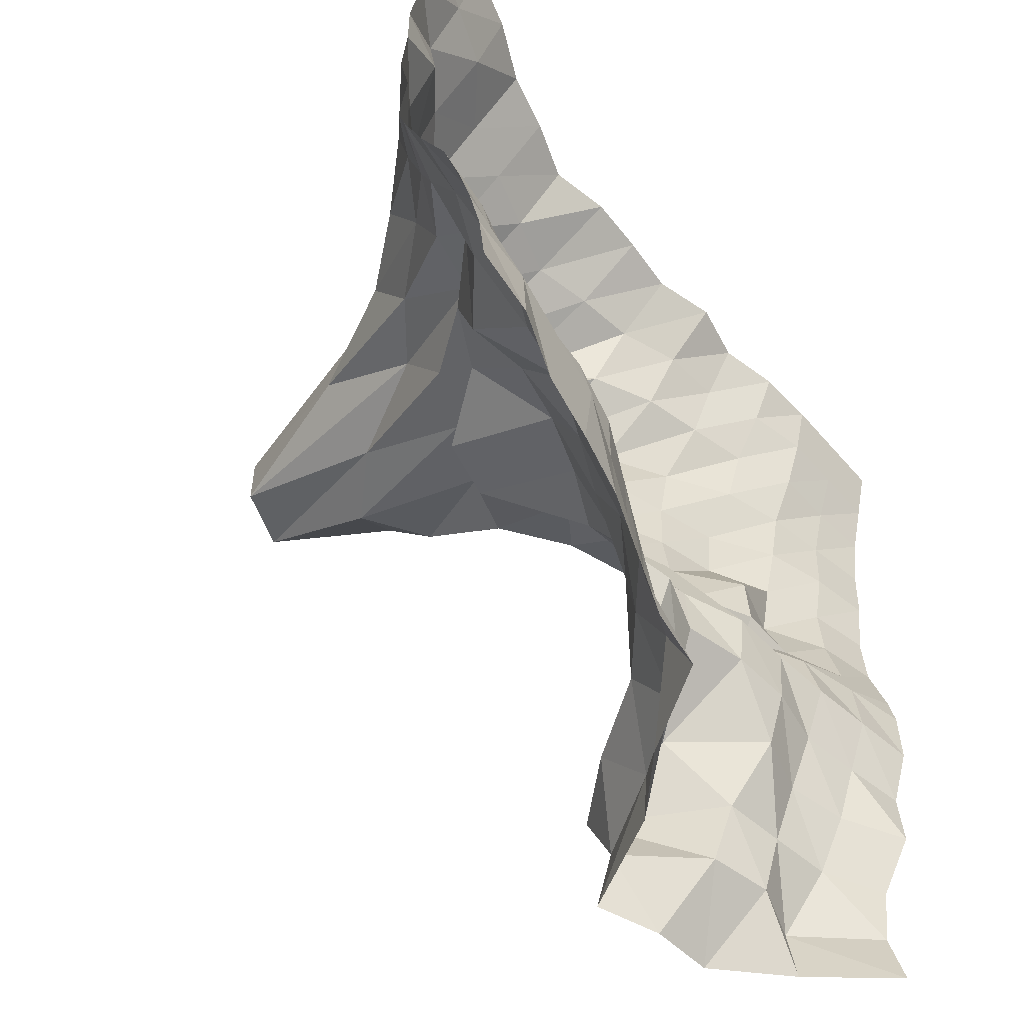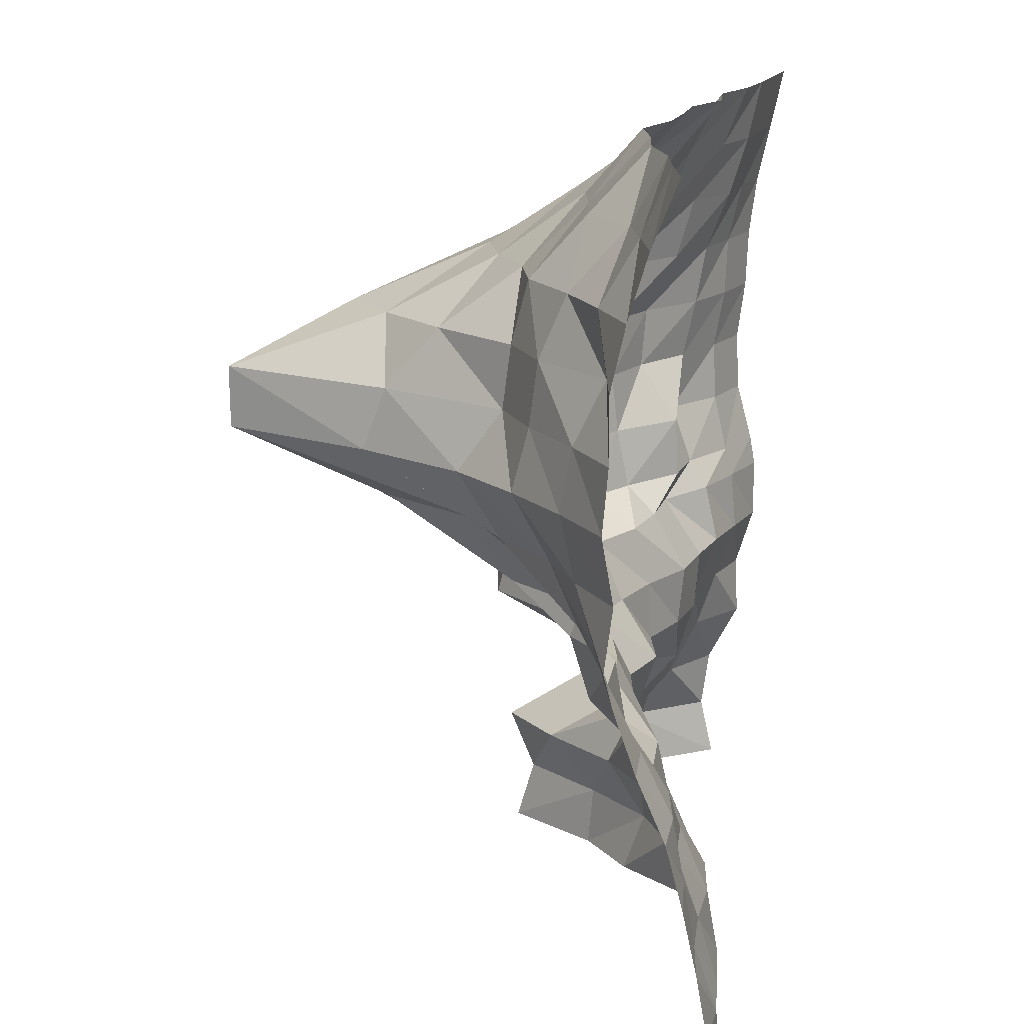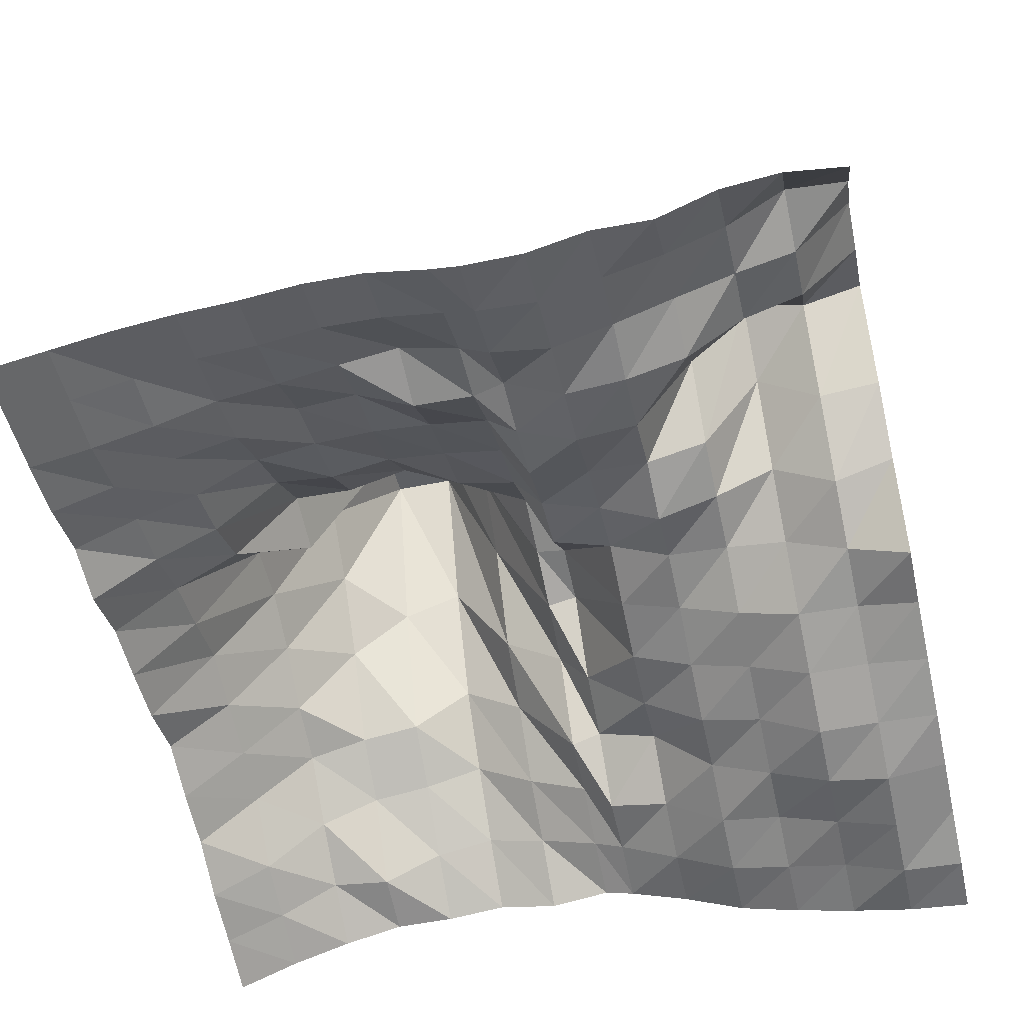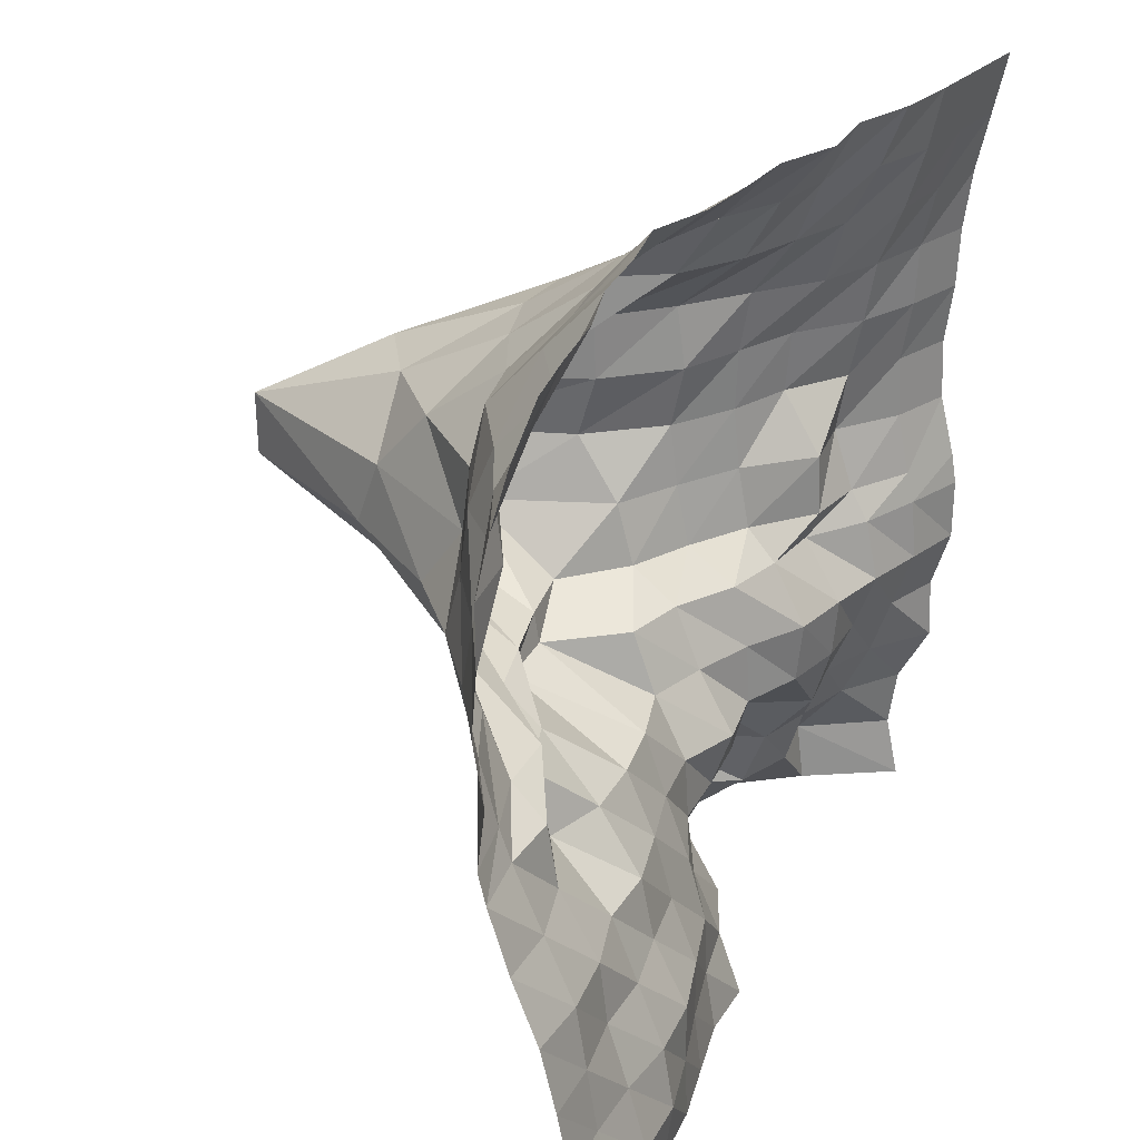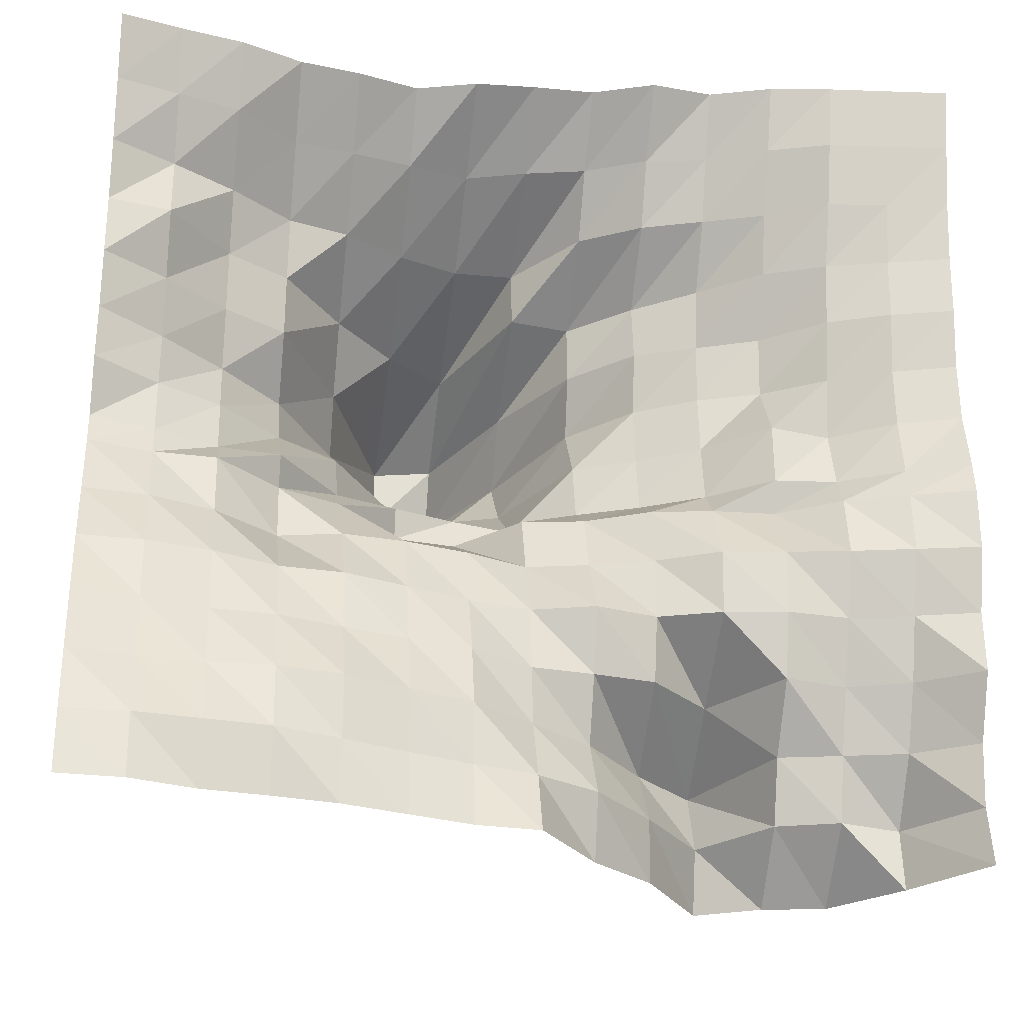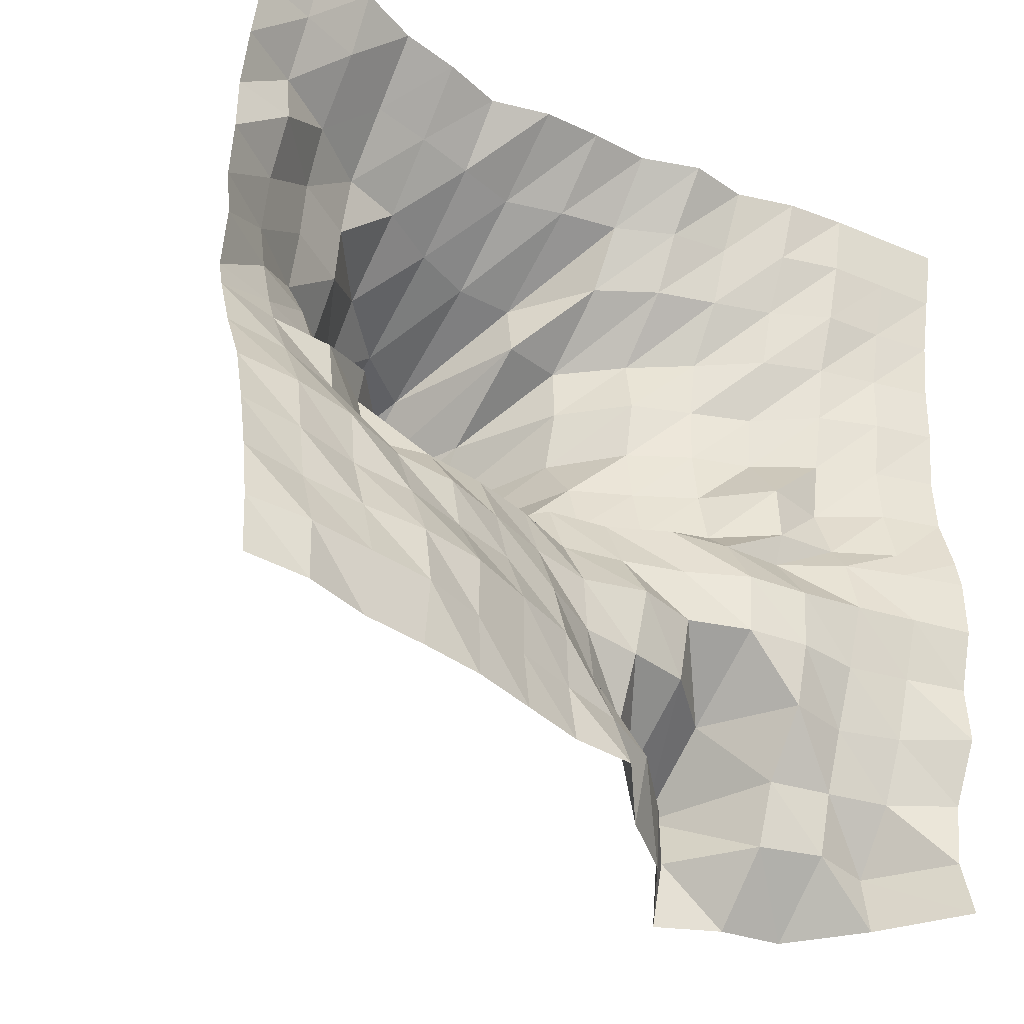
<metadata>
{"format":"obj","ext":"obj","renderer":"f3d","projection":"perspective","resolution":1024,"background":"white","views":[{"elev":-57.0,"azim":-54.8,"up":"+Z"},{"elev":15.9,"azim":-77.7,"up":"+Z"},{"elev":-53.7,"azim":102.6,"up":"+Y"},{"elev":29.4,"azim":-58.9,"up":"+Z"},{"elev":-26.9,"azim":-8.2,"up":"+Z"},{"elev":-38.9,"azim":-32.9,"up":"+Z"}]}
</metadata>
<code>
o Plane.001
v 0 4.598 0
v 0 2.199 36.41
v -36.41 -15.79 0
v 36.41 -18.19 0
v 36.41 -17.39 36.41
v -36.41 -5.798 36.41
v 0 26.19 18.21
v -54.62 -20.99 0
v 18.21 -6.597 0
v 0 -12.99 54.62
v -18.21 -0.9996 0
v 54.62 -23.79 0
v 36.41 -11.8 18.21
v 36.41 -24.59 54.62
v 18.21 -4.098 36.41
v 54.62 -23.39 36.41
v -36.41 1.799 18.21
v -36.41 -16.29 54.62
v -54.62 -22.19 36.41
v -18.21 16.59 36.41
v -18.21 -12.49 54.62
v -54.62 -26.21 54.62
v -54.62 -16.19 18.21
v 54.62 -28.19 54.62
v 18.21 -19.09 54.62
v 18.21 -3.399 18.21
v 54.62 -21.39 18.21
v -18.21 40.58 18.21
v 0 17.79 9.103
v -63.72 -23.79 0
v 9.103 -2.799 0
v 0 3.399 45.52
v -27.31 -4.198 0
v 45.52 -18.99 0
v 36.41 -17.79 9.103
v 36.41 -20.04 45.52
v 9.103 3.798 36.41
v 45.52 -20.99 36.41
v -36.41 -4.148 9.103
v -36.41 -8.197 45.52
v -63.72 -24.14 36.41
v -27.31 6.597 36.41
v 0 18.99 27.31
v -45.52 -16.99 0
v 27.31 -11.4 0
v 0 -23.39 63.72
v -9.103 2.199 0
v 63.72 -26.99 0
v 36.41 -12.59 27.31
v 36.41 -28.19 63.72
v 27.31 -10.6 36.41
v 63.72 -25.79 36.41
v -36.41 -4.598 27.31
v -36.41 -24.59 63.72
v -45.52 -11.4 36.41
v -9.103 23.79 36.41
v -18.21 -0.09996 45.52
v -18.21 -20.45 63.72
v -27.31 -14.59 54.62
v -9.103 -10.3 54.62
v -54.62 -20.99 45.52
v -54.62 -30.19 63.72
v -63.72 -28.95 54.62
v -45.52 -23.39 54.62
v -54.62 -18.24 9.103
v -54.62 -17.79 27.31
v -63.72 -23.39 18.21
v -45.52 -7.797 18.21
v 54.62 -25.49 45.52
v 54.62 -30.19 63.72
v 45.52 -27.39 54.62
v 63.72 -28.99 54.62
v 18.21 -13.98 45.52
v 18.21 -26.59 63.72
v 9.103 -14.99 54.62
v 27.31 -20.59 54.62
v 18.21 -4.598 9.103
v 18.21 -5.398 27.31
v 9.103 6.197 18.21
v 27.31 -8.596 18.21
v 54.62 -21.79 9.103
v 54.62 -22.99 27.31
v 45.52 -17.39 18.21
v 63.72 -24.19 18.21
v -18.21 16.59 9.103
v -18.21 40.68 27.31
v -27.31 17.79 18.21
v -9.103 42.98 18.21
v -9.103 38.58 27.31
v -27.31 14.44 27.31
v -27.31 2.099 9.103
v 63.72 -25.39 27.31
v 45.52 -19.39 27.31
v 45.52 -15.79 9.103
v 27.31 -8.996 27.31
v 9.103 3.399 27.31
v 9.103 -0.1999 9.103
v 27.31 -25.39 63.72
v 9.103 -23.34 63.72
v 9.103 -8.746 45.52
v 63.72 -30.99 63.72
v 45.52 -29.39 63.72
v 45.52 -24.59 45.52
v -45.52 -10.2 27.31
v -63.72 -24.19 27.31
v -63.72 -24.99 9.103
v -45.52 -28.19 63.72
v -63.72 -32.59 63.72
v -63.72 -26.19 45.52
v -9.103 -22.99 63.72
v -27.31 -22.99 63.72
v -27.31 -5.398 45.52
v -9.103 3.399 45.52
v -45.52 -15.24 45.52
v -45.52 -12.99 9.103
v 63.72 -26.99 45.52
v 27.31 -16.99 45.52
v 27.31 -9.596 9.103
v 63.72 -24.59 9.103
v -9.103 24.59 9.103
v 0 -17.39 -31.86
v -36.41 -30.19 -31.86
v 36.41 -18.59 -31.86
v 0 -22.99 -50.07
v 0 -11.8 -13.65
v -36.41 -35.78 -50.07
v -36.41 -16.99 -13.65
v 36.41 -7.397 -50.07
v 36.41 -22.19 -13.65
v 54.62 -19.49 -31.86
v 54.62 -25.79 -13.65
v 18.21 -14.52 -31.86
v 18.21 -16.59 -13.65
v 18.21 -7.797 -50.07
v -18.21 -24.99 -31.86
v -18.21 -17.79 -13.65
v -54.62 -33.39 -31.86
v -54.62 -27.27 -13.65
v -54.62 -38.18 -50.07
v -18.21 -28.99 -50.07
v 54.62 -7.797 -50.07
v 0 -26.59 -59.17
v 0 -16.82 -22.76
v -36.41 -34.59 -59.17
v -36.41 -26.19 -22.76
v 36.41 2.599 -59.17
v 36.41 -21.39 -22.76
v 0 -18.59 -40.96
v 0 -8.196 -4.552
v -36.41 -34.19 -40.96
v -36.41 -14.19 -4.552
v 36.41 -11 -40.96
v 36.41 -16.19 -4.552
v 54.62 -22.59 -22.76
v 54.62 -24.99 -4.552
v 18.21 -16.99 -22.76
v 18.21 -14.19 -4.552
v 18.21 -6.997 -59.17
v 18.21 -0.5997 -40.96
v -18.21 -22.19 -22.76
v -18.21 0.07499 -4.552
v -54.62 -31.79 -22.76
v -54.62 -22.78 -4.552
v -54.62 -38.58 -59.17
v -54.62 -34.99 -40.96
v -18.21 -30.19 -59.17
v -18.21 -28.99 -40.96
v 54.62 -8.996 -59.17
v 54.62 -15.09 -40.96
v 63.72 -19.34 -50.07
v 63.72 -20.59 -40.96
v 45.52 -10.2 -50.07
v 45.52 -12.99 -40.96
v 45.52 0.9996 -59.17
v -9.103 -25.79 -50.07
v -9.103 -25.39 -40.96
v -27.31 -32.59 -50.07
v -27.31 -32.59 -40.96
v -27.31 -32.99 -59.17
v -45.52 -36.98 -50.07
v -45.52 -34.19 -40.96
v -63.72 -38.18 -50.07
v -63.72 -36.58 -40.96
v -63.72 -38.98 -59.17
v -45.52 -23.79 -13.65
v -45.52 -22.19 -4.552
v -63.72 -28.19 -13.65
v -63.72 -24.99 -4.552
v -63.72 -34.59 -31.86
v -63.72 -32.19 -22.76
v -9.103 -15.39 -13.65
v -9.103 1.399 -4.552
v -27.31 -18.97 -13.65
v -27.31 -10.2 -4.552
v -27.31 -27.39 -31.86
v -27.31 -25.39 -22.76
v 27.31 4.198 -50.07
v 27.31 8.047 -40.96
v 9.103 -17.79 -50.07
v 9.103 -11.8 -40.96
v 9.103 -14.59 -59.17
v 27.31 -20.99 -13.65
v 27.31 -15.84 -4.552
v 9.103 -13.79 -13.65
v 9.103 -9.796 -4.552
v 9.103 -16.19 -31.86
v 9.103 -19.39 -22.76
v 63.72 -27.79 -13.65
v 63.72 -27.79 -4.552
v 45.52 -23.79 -13.65
v 45.52 -21.79 -4.552
v 45.52 -16.59 -31.86
v 45.52 -20.45 -22.76
v 63.72 -25.39 -31.86
v 63.72 -24.99 -22.76
v 27.31 -5.648 -31.86
v 27.31 -20.04 -22.76
v 27.31 6.847 -59.17
v -9.103 -22.59 -31.86
v -9.103 -18.82 -22.76
v -45.52 -30.99 -31.86
v -45.52 -29.79 -22.76
v -45.52 -35.78 -59.17
v -9.103 -27.39 -59.17
v 63.72 -21.39 -59.17
f 141 172 173
f 140 177 178
f 139 182 183
f 134 199 200
f 123 216 217
f 122 221 222
f 225 168 141
f 142 224 175
f 120 47 11
f 84 119 81
f 119 48 12
f 13 35 118
f 80 118 77
f 118 45 9
f 14 36 117
f 76 117 73
f 117 51 15
f 72 116 69
f 116 52 16
f 17 39 115
f 68 115 65
f 115 44 8
f 18 40 114
f 64 114 61
f 114 55 19
f 10 32 113
f 60 113 57
f 113 56 20
f 224 166 140
f 144 223 180
f 223 164 139
f 145 222 185
f 222 162 138
f 143 220 191
f 220 160 136
f 195 122 145
f 146 218 197
f 178 150 122
f 218 158 134
f 147 217 202
f 130 212 213
f 217 156 133
f 206 121 143
f 200 148 121
f 173 152 123
f 215 154 131
f 214 130 154
f 154 213 210
f 171 169 130
f 121 219 220
f 213 147 129
f 210 129 153
f 12 155 211
f 34 211 153
f 208 131 155
f 132 206 207
f 48 209 155
f 216 132 156
f 156 207 204
f 131 210 211
f 207 143 125
f 204 125 149
f 9 157 205
f 129 202 203
f 31 205 149
f 202 133 157
f 4 153 203
f 45 203 157
f 158 201 199
f 201 142 124
f 159 200 206
f 170 141 169
f 135 195 196
f 219 135 160
f 160 196 193
f 176 167 135
f 133 204 205
f 196 145 127
f 193 127 151
f 11 161 194
f 125 191 192
f 33 194 151
f 191 136 161
f 1 149 192
f 137 189 190
f 47 192 161
f 221 137 162
f 162 190 187
f 181 165 137
f 136 193 194
f 8 163 188
f 127 185 186
f 185 138 163
f 3 151 186
f 44 186 163
f 164 184 182
f 177 126 150
f 165 183 189
f 126 180 181
f 175 140 167
f 150 181 221
f 21 57 112
f 59 112 40
f 112 42 6
f 111 59 18
f 110 60 21
f 22 61 109
f 107 64 22
f 23 65 106
f 19 66 105
f 6 53 104
f 55 104 66
f 104 68 23
f 24 69 103
f 71 103 36
f 103 38 5
f 102 71 14
f 101 72 24
f 25 73 100
f 75 100 32
f 100 37 2
f 99 75 10
f 98 76 25
f 26 77 97
f 79 97 29
f 97 31 1
f 15 78 96
f 37 96 43
f 5 49 95
f 51 95 78
f 95 80 26
f 27 81 94
f 83 94 35
f 94 34 4
f 16 82 93
f 38 93 49
f 93 83 13
f 52 92 82
f 92 84 27
f 87 91 39
f 91 33 3
f 42 90 53
f 90 87 17
f 166 179 177
f 179 144 126
f 199 124 148
f 167 178 195
f 124 175 176
f 148 176 219
f 168 174 172
f 174 146 128
f 180 139 165
f 169 173 212
f 212 123 147
f 85 11 33
f 82 27 83
f 81 12 34
f 49 13 80
f 78 26 79
f 77 9 31
f 50 14 76
f 74 25 75
f 73 15 37
f 70 24 71
f 69 16 38
f 53 17 68
f 66 23 67
f 65 8 30
f 54 18 64
f 62 22 63
f 61 19 41
f 46 10 60
f 58 21 59
f 40 6 55
f 39 3 44
f 36 5 51
f 35 4 45
f 29 1 47
f 138 187 188
f 169 141 173
f 167 140 178
f 165 139 183
f 147 123 217
f 145 122 222
f 170 225 141
f 124 142 175
f 85 120 11
f 27 84 81
f 81 119 12
f 80 13 118
f 26 80 77
f 77 118 9
f 76 14 117
f 25 76 73
f 73 117 15
f 24 72 69
f 69 116 16
f 68 17 115
f 23 68 65
f 65 115 8
f 64 18 114
f 22 64 61
f 61 114 19
f 60 10 113
f 21 60 57
f 57 113 20
f 175 224 140
f 126 144 180
f 180 223 139
f 127 145 185
f 185 222 138
f 125 143 191
f 191 220 136
f 196 195 145
f 128 146 197
f 195 178 122
f 129 147 202
f 154 130 213
f 202 217 133
f 207 206 143
f 206 200 121
f 212 173 123
f 208 215 131
f 215 214 154
f 131 154 210
f 214 171 130
f 143 121 220
f 210 213 129
f 211 210 153
f 34 12 211
f 4 34 153
f 209 208 155
f 156 132 207
f 12 48 155
f 217 216 156
f 133 156 204
f 155 131 211
f 204 207 125
f 205 204 149
f 31 9 205
f 153 129 203
f 1 31 149
f 203 202 157
f 45 4 203
f 9 45 157
f 134 158 199
f 199 201 124
f 173 172 152
f 171 170 169
f 160 135 196
f 220 219 160
f 136 160 193
f 219 176 135
f 157 133 205
f 193 196 127
f 194 193 151
f 33 11 194
f 149 125 192
f 3 33 151
f 192 191 161
f 47 1 192
f 162 137 190
f 11 47 161
f 222 221 162
f 138 162 187
f 221 181 137
f 161 136 194
f 30 8 188
f 151 127 186
f 186 185 163
f 44 3 186
f 8 44 163
f 139 164 182
f 178 177 150
f 137 165 189
f 150 126 181
f 176 175 167
f 122 150 221
f 59 21 112
f 18 59 40
f 40 112 6
f 54 111 18
f 58 110 21
f 63 22 109
f 62 107 22
f 67 23 106
f 41 19 105
f 55 6 104
f 19 55 66
f 66 104 23
f 71 24 103
f 14 71 36
f 36 103 5
f 50 102 14
f 70 101 24
f 75 25 100
f 10 75 32
f 32 100 2
f 46 99 10
f 74 98 25
f 79 26 97
f 7 79 29
f 29 97 1
f 37 15 96
f 2 37 43
f 51 5 95
f 15 51 78
f 78 95 26
f 83 27 94
f 13 83 35
f 35 94 4
f 38 16 93
f 5 38 49
f 49 93 13
f 16 52 82
f 82 92 27
f 87 28 91
f 17 87 39
f 39 91 3
f 6 42 53
f 53 90 17
f 140 166 177
f 177 179 126
f 200 199 148
f 135 167 195
f 148 124 176
f 121 148 219
f 141 168 172
f 172 174 128
f 181 180 165
f 130 169 212
f 213 212 147
f 90 86 87
f 91 85 33
f 93 82 83
f 94 81 34
f 95 49 80
f 97 77 31
f 98 50 76
f 99 74 75
f 100 73 37
f 102 70 71
f 103 69 38
f 104 53 68
f 105 66 67
f 106 65 30
f 107 54 64
f 108 62 63
f 109 61 41
f 110 46 60
f 111 58 59
f 112 57 42
f 113 32 56
f 114 40 55
f 115 39 44
f 117 36 51
f 118 35 45
f 163 138 188
f 7 29 120
f 88 120 85
f 198 159 132
f 172 128 152
f 128 197 198
f 152 198 216
f 96 79 7
f 28 85 91
f 20 86 90
f 2 43 89
f 56 89 86
f 89 88 28
f 197 134 159
f 43 7 88
f 86 28 87
f 57 20 42
f 32 2 56
f 159 134 200
f 88 7 120
f 28 88 85
f 197 218 134
f 216 198 132
f 132 159 206
f 152 128 198
f 123 152 216
f 43 96 7
f 42 20 90
f 56 2 89
f 20 56 86
f 86 89 28
f 198 197 159
f 89 43 88
f 96 78 79
f 120 29 47

</code>
